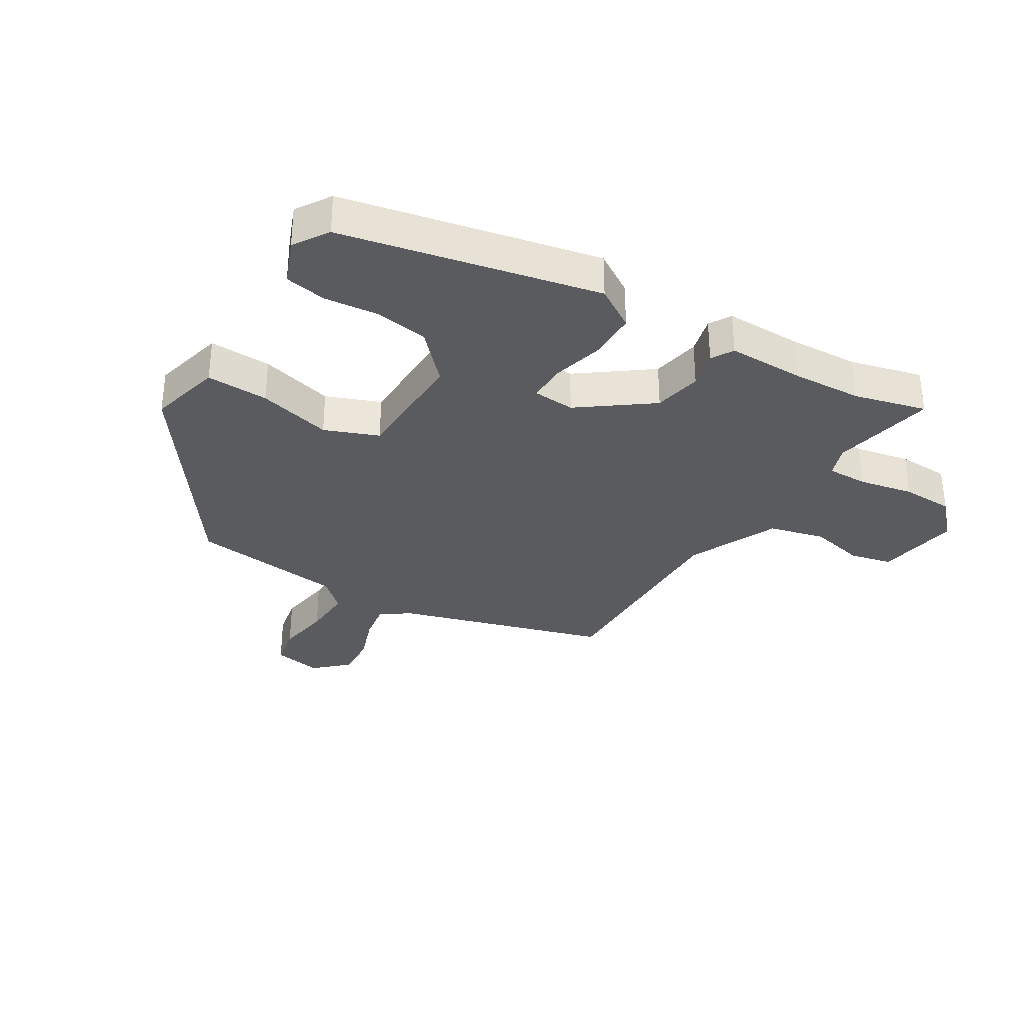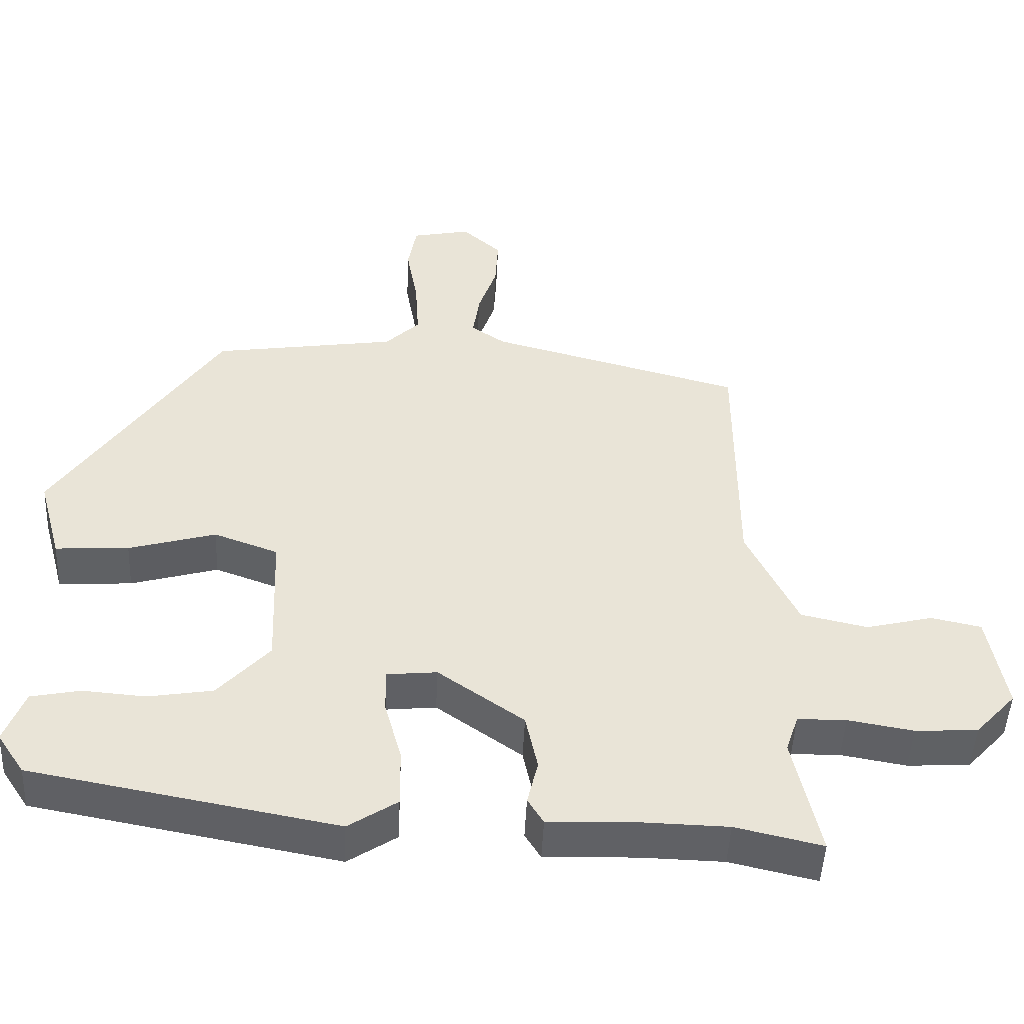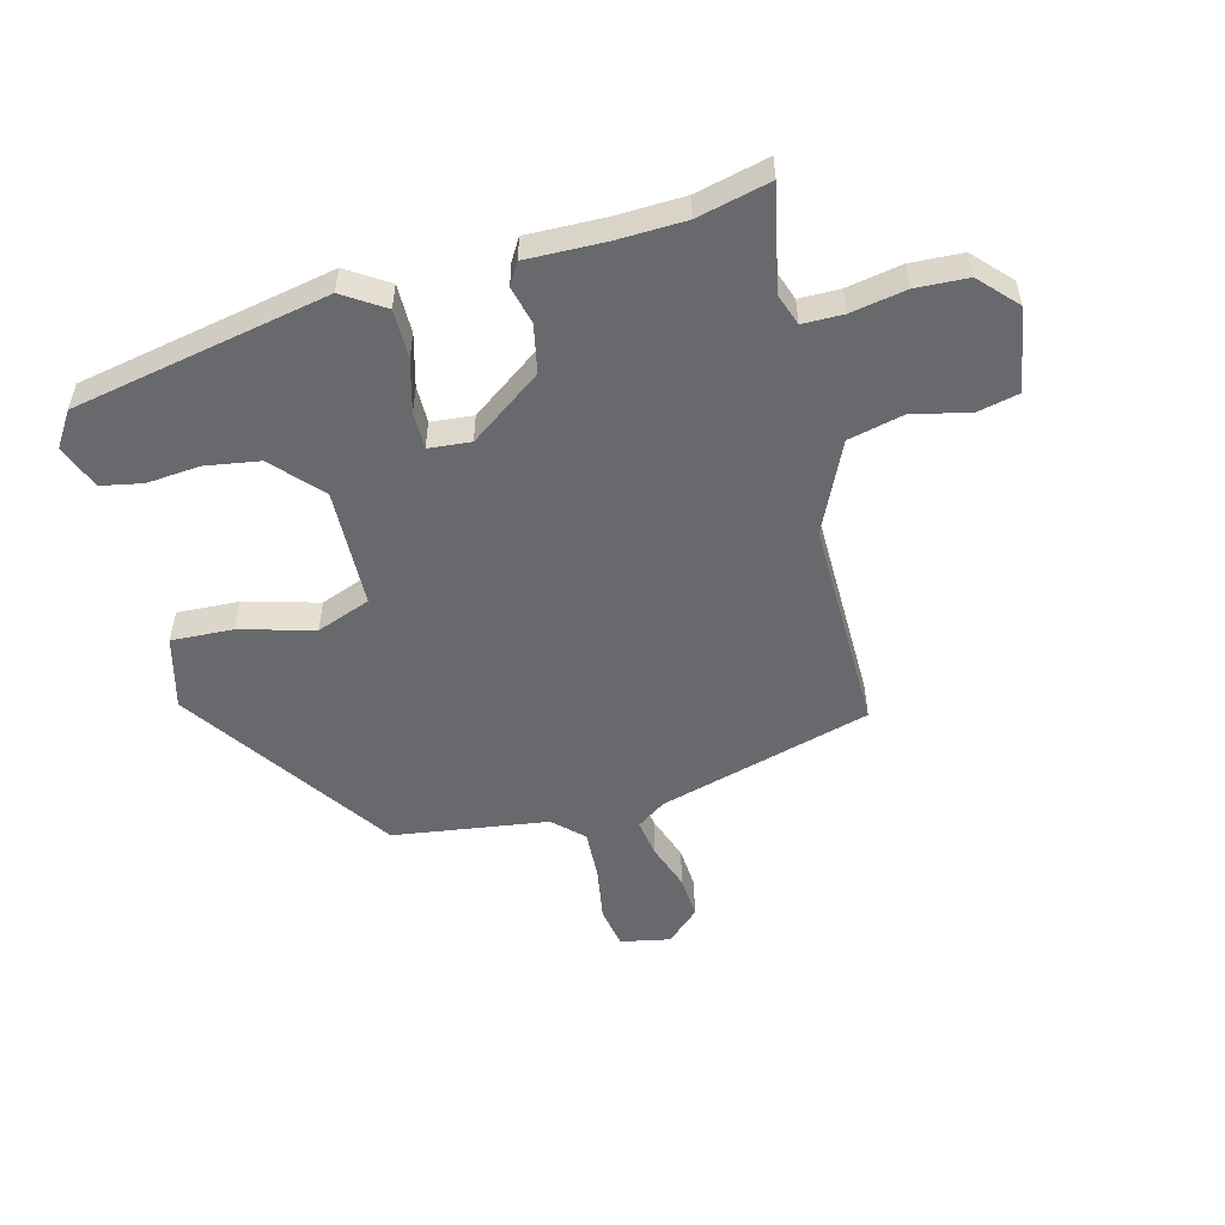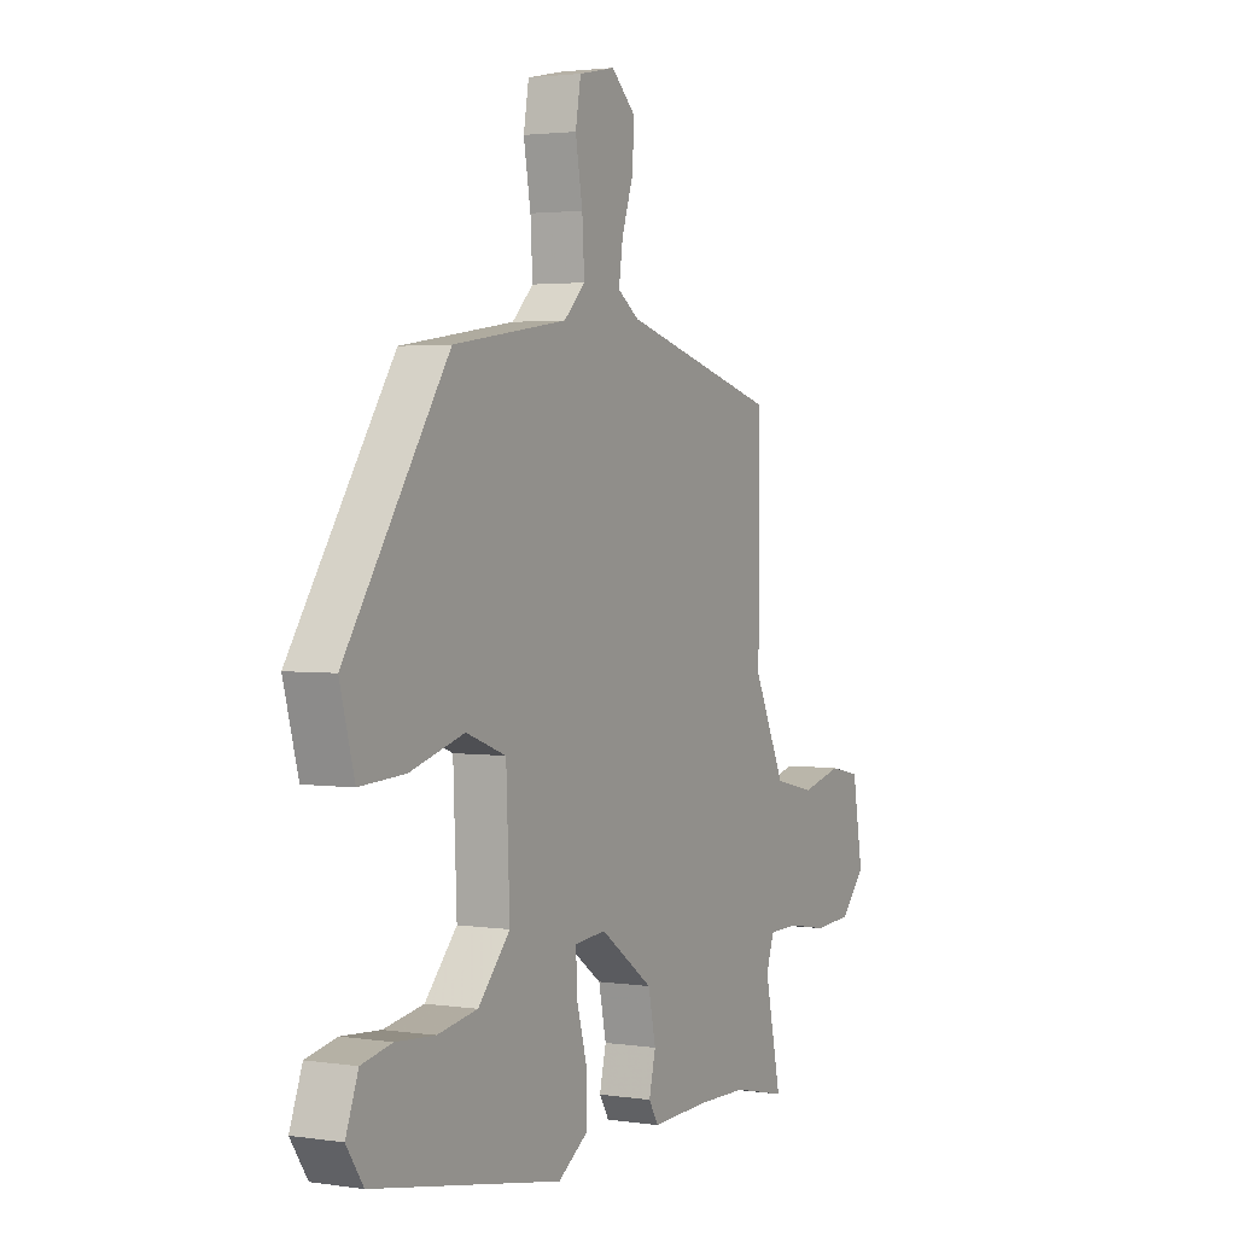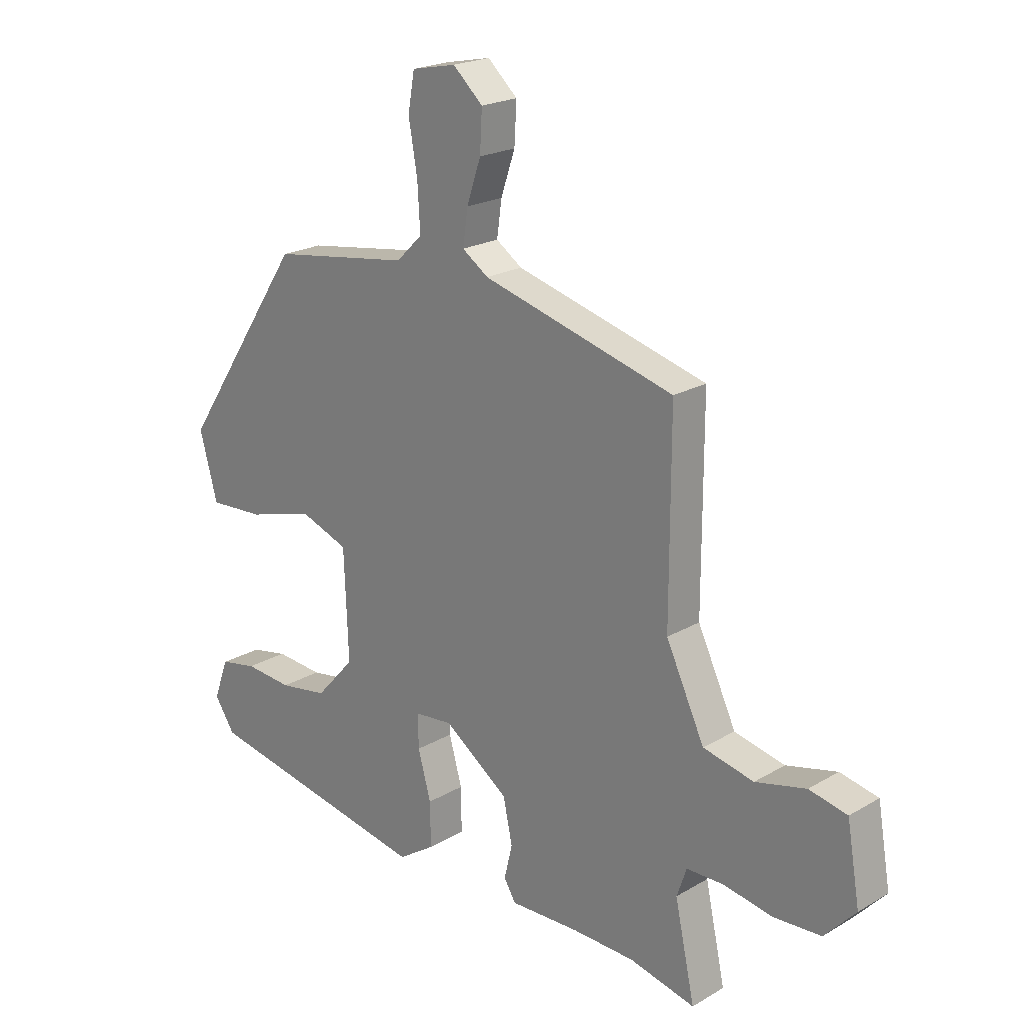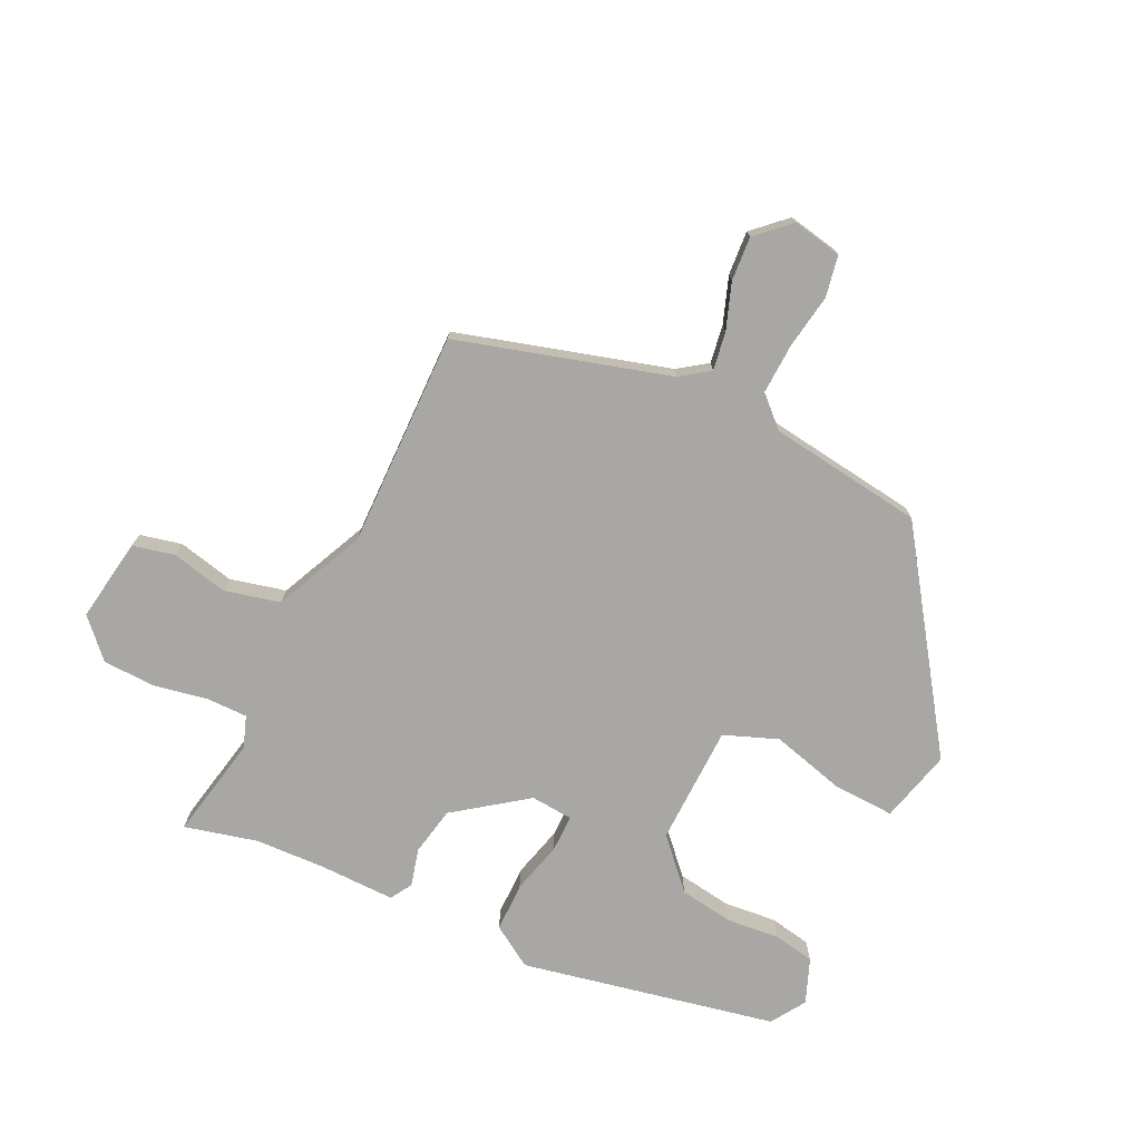
<metadata>
{"format":"obj","ext":"obj","renderer":"f3d","projection":"perspective","resolution":1024,"background":"white","views":[{"elev":-32.6,"azim":149.9,"up":"+Y"},{"elev":-48.1,"azim":177.4,"up":"+Z"},{"elev":-52.7,"azim":-164.8,"up":"+Y"},{"elev":2.5,"azim":117.6,"up":"+Z"},{"elev":21.3,"azim":-136.0,"up":"+Z"},{"elev":-74.7,"azim":-24.7,"up":"+Y"}]}
</metadata>
<code>
v -0.426 0.07 -0.483
v -0.547 0.07 -0.511
v -0.51 0.07 -0.34
v -0.528 0.07 -0.287
v -0.596 0.07 -0.286
v -0.687 0.07 -0.302
v -0.774 0.07 -0.297
v -0.831 0.07 -0.235
v -0.807 0.07 -0.096
v -0.737 0.07 -0.081
v -0.644 0.07 -0.104
v -0.551 0.07 -0.083
v -0.48 0.07 0.066
v -0.48 0.07 0.425
v -0.126 0.07 0.521
v -0.078 0.07 0.554
v -0.087 0.07 0.618
v -0.113 0.07 0.695
v -0.117 0.07 0.768
v -0.062 0.07 0.818
v 0.02 0.07 0.801
v 0.032 0.07 0.732
v 0.016 0.07 0.641
v 0.011 0.07 0.557
v 0.059 0.07 0.51
v 0.316 0.07 0.471
v 0.547 0.07 0.124
v 0.514 0.07 0.003
v 0.411 0.07 0.009
v 0.289 0.07 0.044
v 0.199 0.07 0.011
v 0.191 0.07 -0.188
v 0.263 0.07 -0.268
v 0.353 0.07 -0.283
v 0.441 0.07 -0.276
v 0.51 0.07 -0.29
v 0.538 0.07 -0.365
v 0.5 0.07 -0.422
v 0.074 0.07 -0.502
v 0.006 0.07 -0.457
v 0.007 0.07 -0.375
v 0.031 0.07 -0.289
v 0.032 0.07 -0.227
v -0.038 0.07 -0.22
v -0.158 0.07 -0.305
v -0.175 0.07 -0.385
v -0.16 0.07 -0.448
v -0.182 0.07 -0.484
v -0.311 0.07 -0.48
v -0.426 0 -0.483
v -0.547 0 -0.511
v -0.51 0 -0.34
v -0.528 0 -0.287
v -0.596 0 -0.286
v -0.687 0 -0.302
v -0.774 0 -0.297
v -0.831 0 -0.235
v -0.807 0 -0.096
v -0.737 0 -0.081
v -0.644 0 -0.104
v -0.551 0 -0.083
v -0.48 0 0.066
v -0.48 0 0.425
v -0.126 0 0.521
v -0.078 0 0.554
v -0.087 0 0.618
v -0.113 0 0.695
v -0.117 0 0.768
v -0.062 0 0.818
v 0.02 0 0.801
v 0.032 0 0.732
v 0.016 0 0.641
v 0.011 0 0.557
v 0.059 0 0.51
v 0.316 0 0.471
v 0.547 0 0.124
v 0.514 0 0.003
v 0.411 0 0.009
v 0.289 0 0.044
v 0.199 0 0.011
v 0.191 0 -0.188
v 0.263 0 -0.268
v 0.353 0 -0.283
v 0.441 0 -0.276
v 0.51 0 -0.29
v 0.538 0 -0.365
v 0.5 0 -0.422
v 0.074 0 -0.502
v 0.006 0 -0.457
v 0.007 0 -0.375
v 0.031 0 -0.289
v 0.032 0 -0.227
v -0.038 0 -0.22
v -0.158 0 -0.305
v -0.175 0 -0.385
v -0.16 0 -0.448
v -0.182 0 -0.484
v -0.311 0 -0.48
f 46 47 48 49
f 45 46 49 1
f 1 2 3
f 45 1 3
f 44 45 3
f 40 41 42
f 39 40 42
f 38 39 42
f 37 38 42
f 36 37 42
f 34 35 36
f 34 36 42
f 33 34 42
f 32 33 42 43
f 28 29 30
f 27 28 30
f 26 27 30
f 25 26 30
f 24 25 30 31
f 21 22 23
f 20 21 23
f 19 20 23
f 18 19 23
f 17 18 23
f 16 17 23 24
f 32 43 44
f 31 32 44
f 24 31 44
f 16 24 44
f 15 16 44
f 9 10 11
f 8 9 11
f 7 8 11
f 6 7 11
f 5 6 11
f 4 5 11 12
f 3 4 12 13
f 13 14 15 44
f 3 13 44
f 98 97 96 95
f 50 98 95 94
f 52 51 50
f 52 50 94
f 52 94 93
f 91 90 89
f 91 89 88
f 91 88 87
f 91 87 86
f 91 86 85
f 85 84 83
f 91 85 83
f 91 83 82
f 92 91 82 81
f 79 78 77
f 79 77 76
f 79 76 75
f 79 75 74
f 80 79 74 73
f 72 71 70
f 72 70 69
f 72 69 68
f 72 68 67
f 72 67 66
f 73 72 66 65
f 93 92 81
f 93 81 80
f 93 80 73
f 93 73 65
f 93 65 64
f 60 59 58
f 60 58 57
f 60 57 56
f 60 56 55
f 60 55 54
f 61 60 54 53
f 62 61 53 52
f 93 64 63 62
f 93 62 52
f 1 50 51 2
f 2 51 52 3
f 3 52 53 4
f 4 53 54 5
f 5 54 55 6
f 6 55 56 7
f 7 56 57 8
f 8 57 58 9
f 9 58 59 10
f 10 59 60 11
f 11 60 61 12
f 12 61 62 13
f 13 62 63 14
f 14 63 64 15
f 15 64 65 16
f 16 65 66 17
f 17 66 67 18
f 18 67 68 19
f 19 68 69 20
f 20 69 70 21
f 21 70 71 22
f 22 71 72 23
f 23 72 73 24
f 24 73 74 25
f 25 74 75 26
f 26 75 76 27
f 27 76 77 28
f 28 77 78 29
f 29 78 79 30
f 30 79 80 31
f 31 80 81 32
f 32 81 82 33
f 33 82 83 34
f 34 83 84 35
f 35 84 85 36
f 36 85 86 37
f 37 86 87 38
f 38 87 88 39
f 39 88 89 40
f 40 89 90 41
f 41 90 91 42
f 42 91 92 43
f 43 92 93 44
f 44 93 94 45
f 45 94 95 46
f 46 95 96 47
f 47 96 97 48
f 48 97 98 49
f 49 98 50 1

</code>
